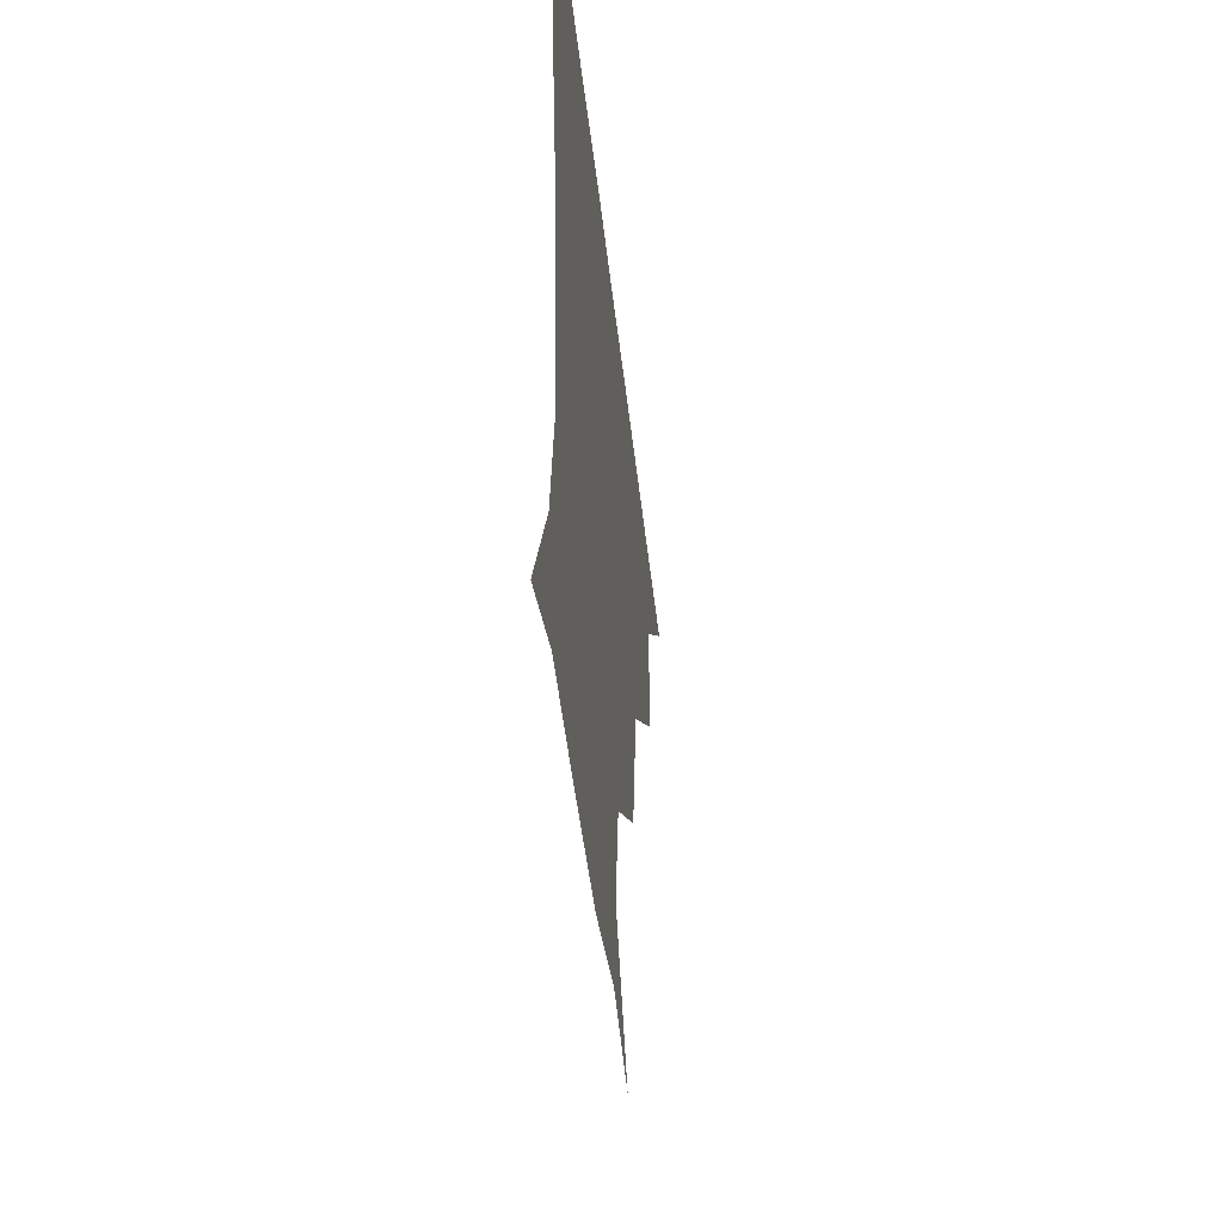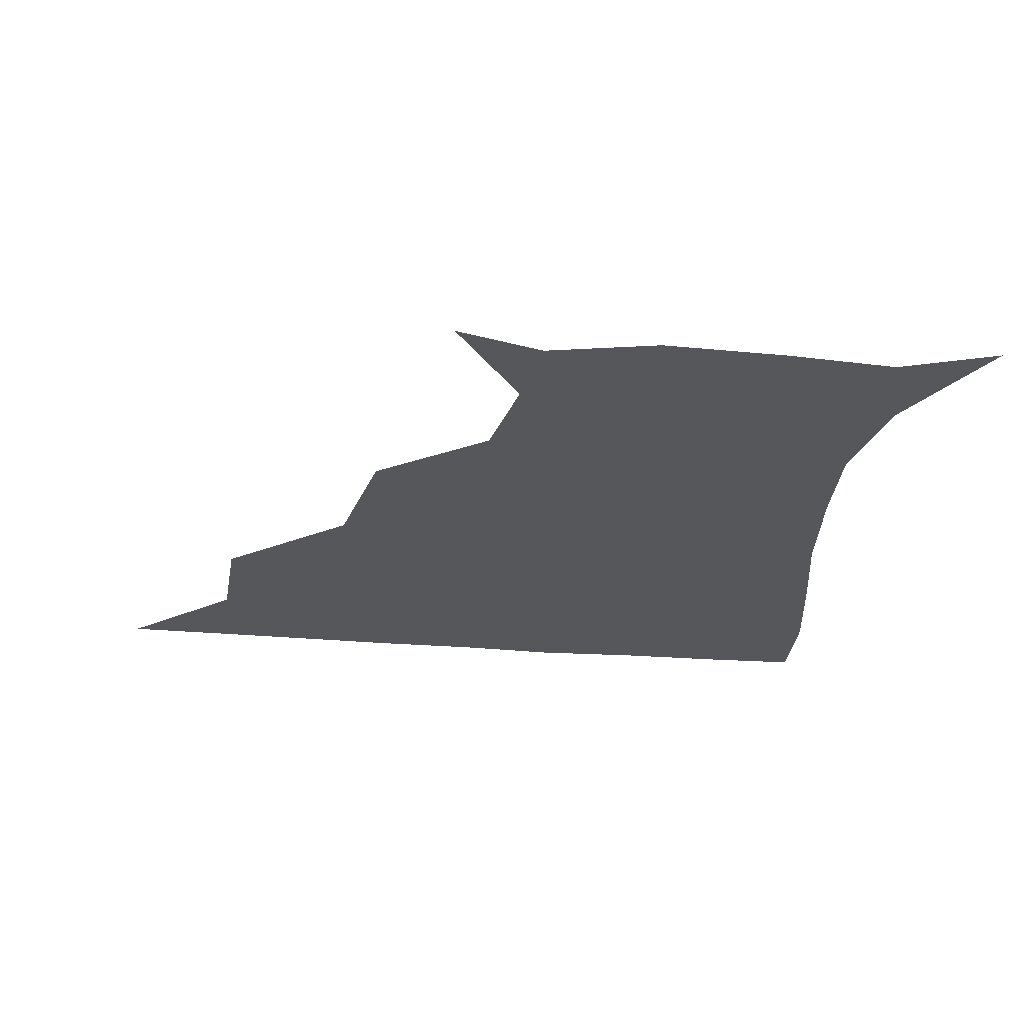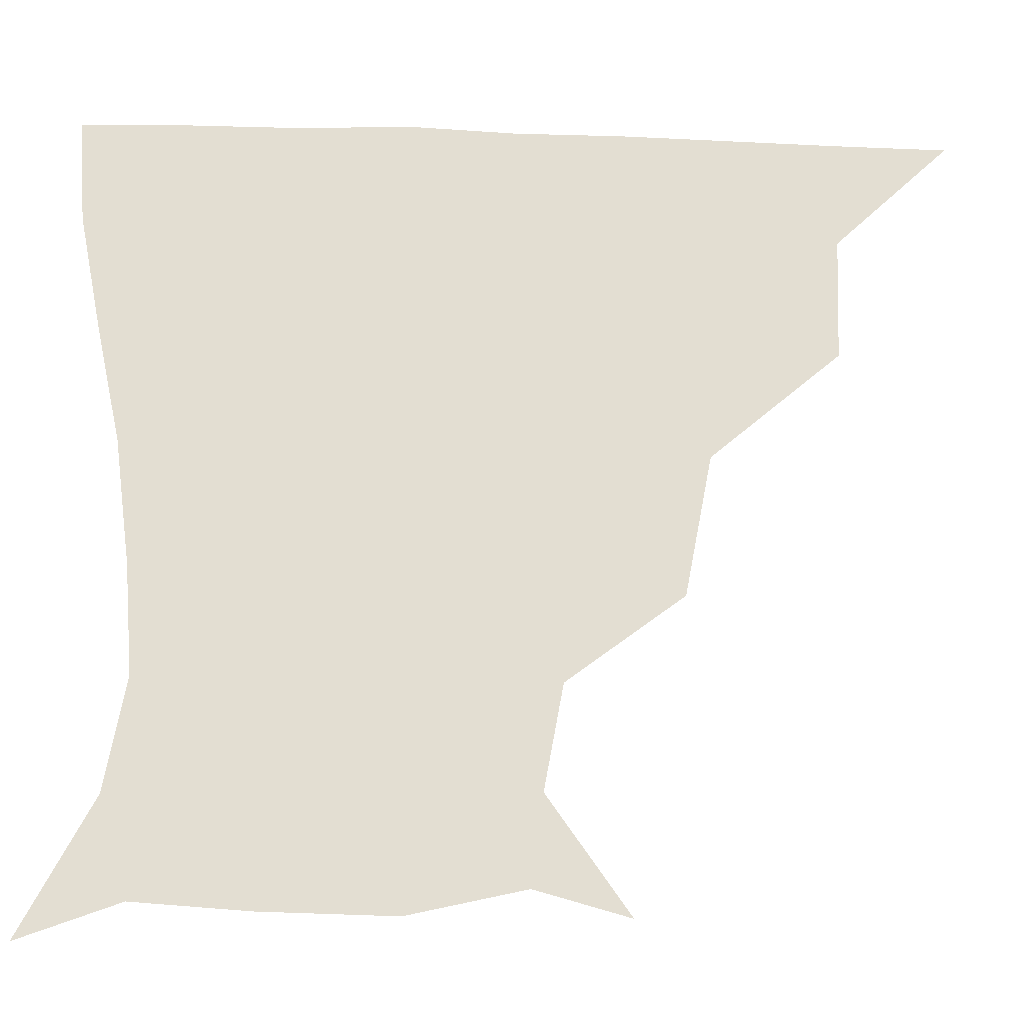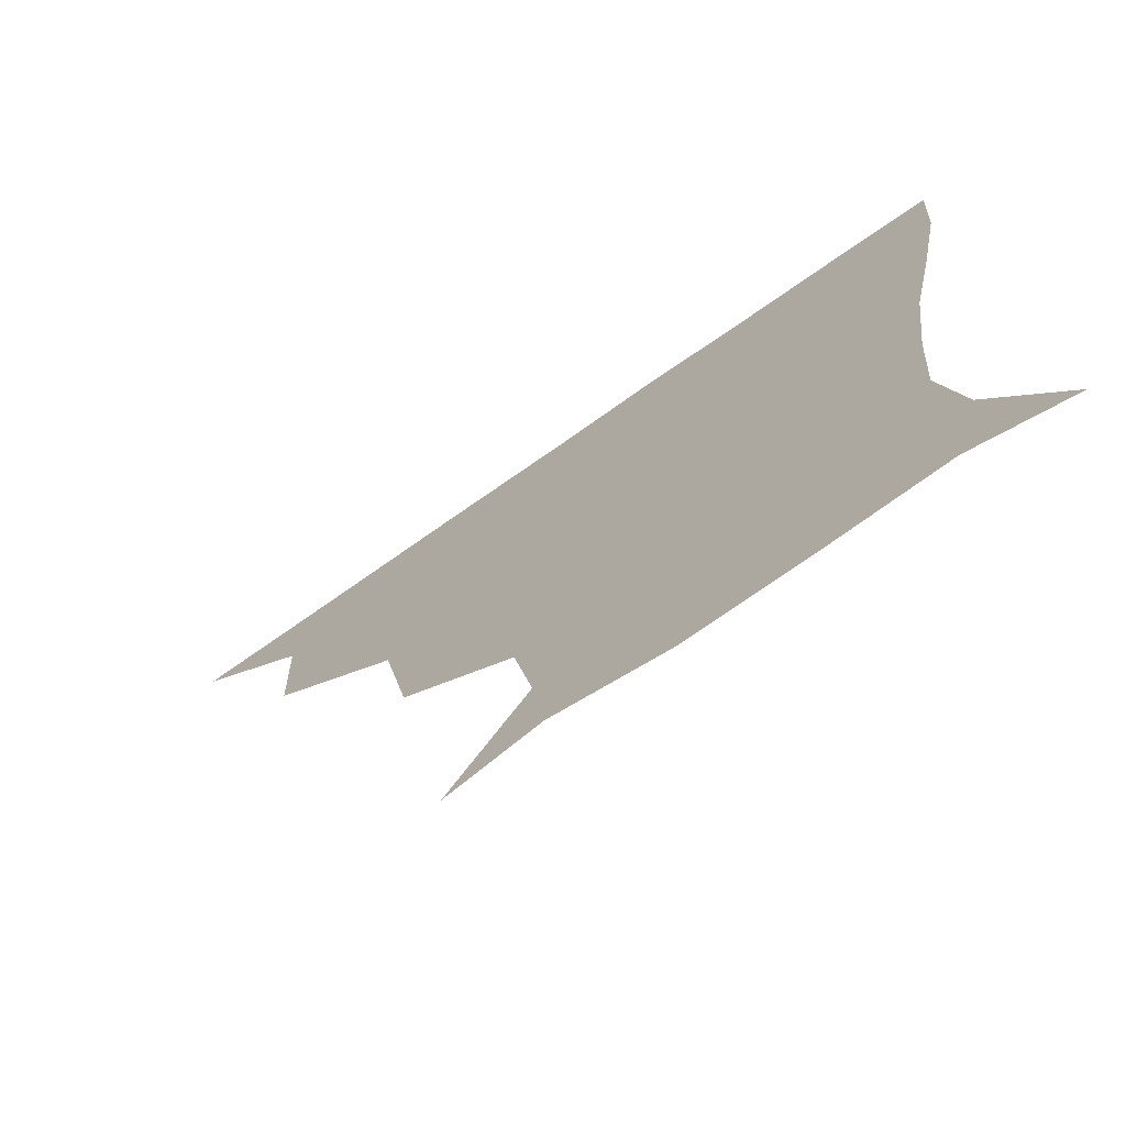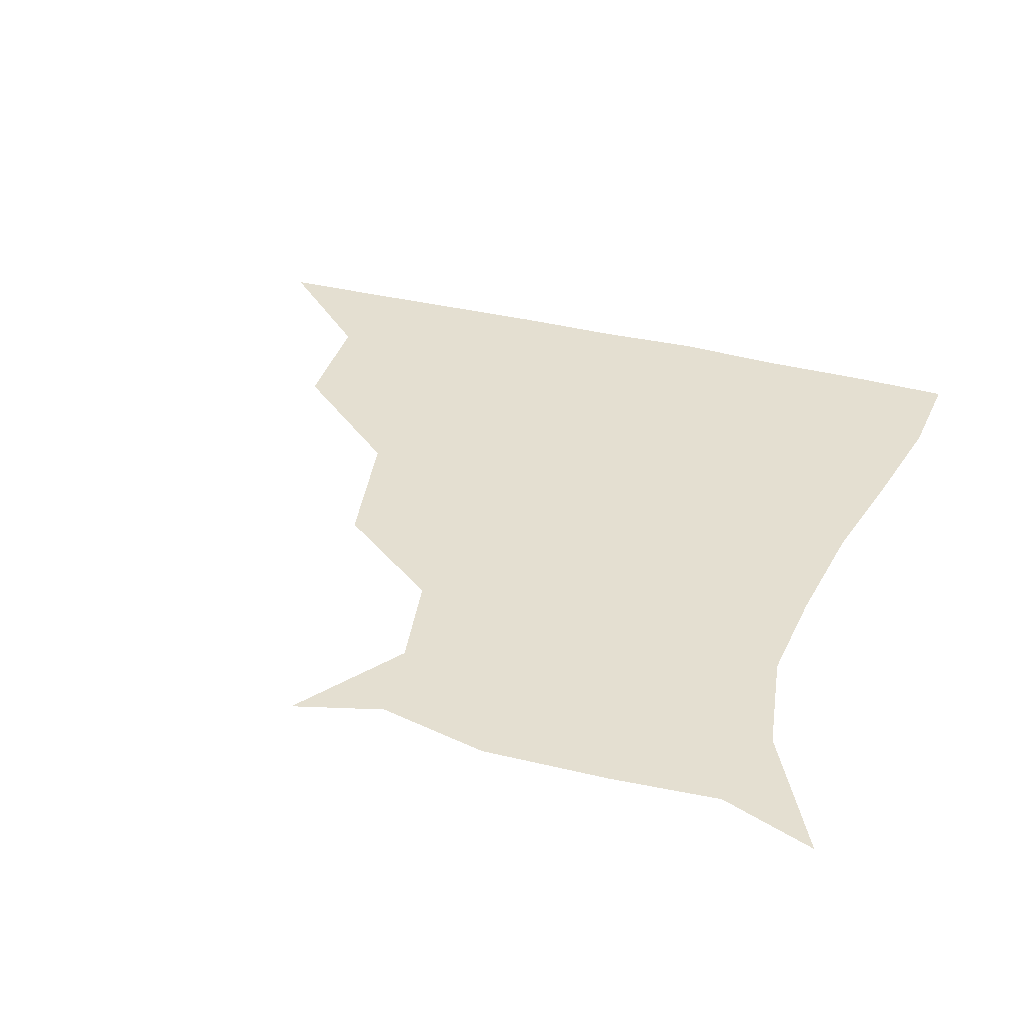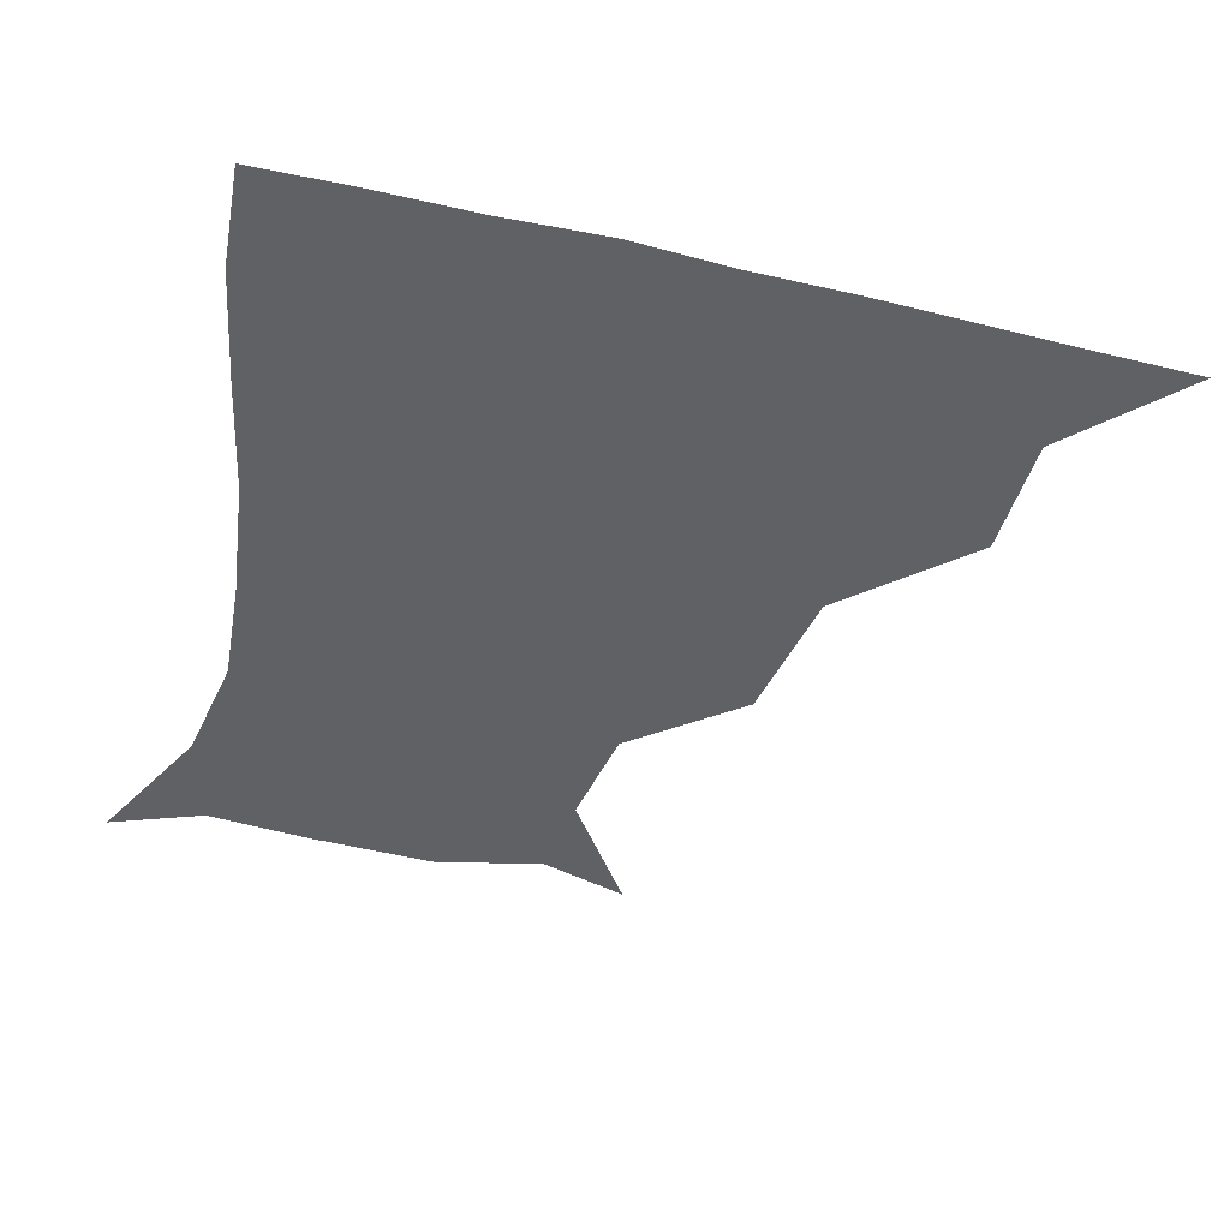
<metadata>
{"format":"obj","ext":"obj","renderer":"f3d","projection":"perspective","resolution":1024,"background":"white","views":[{"elev":-45.2,"azim":96.2,"up":"+Y"},{"elev":-26.5,"azim":-7.7,"up":"+Z"},{"elev":-21.6,"azim":176.6,"up":"+Y"},{"elev":-72.9,"azim":35.0,"up":"+Y"},{"elev":36.8,"azim":18.5,"up":"+Z"},{"elev":-48.3,"azim":165.4,"up":"+Z"}]}
</metadata>
<code>
v 451 360.6 0
v 484 296.4 0
v 482.7 330.3 0
v 481.6 360.9 0
v 527.1 227 0
v 519.6 265.8 0
v 514.4 301.2 0
v 513 331.8 0
v 511.6 361.4 0
v 542 142.6 0
v 564.2 174.2 0
v 558.9 202.9 0
v 550.1 242.1 0
v 546 274.9 0
v 544.2 304.3 0
v 542.6 332.3 0
v 541.2 362 0
v 567.4 149.7 0
v 583.5 180.5 0
v 578.8 213.6 0
v 575.8 248.2 0
v 574 277 0
v 573.3 304.9 0
v 573.5 332.5 0
v 571.2 361.8 0
v 599 142.5 0
v 605.8 183 0
v 602.4 217.4 0
v 601.5 249.7 0
v 602.2 278.6 0
v 602.5 305.7 0
v 602.4 332.7 0
v 600.1 362.9 0
v 635.1 143.2 0
v 627.6 186.4 0
v 626.4 218.2 0
v 627.4 248.1 0
v 629.6 277.3 0
v 630.8 305.5 0
v 631.6 333.2 0
v 631.3 361.5 0
v 666 145.3 0
v 649.5 184.1 0
v 648.3 213.5 0
v 650.8 243.1 0
v 654.2 275.8 0
v 658.1 305.6 0
v 660.8 333 0
v 661 361.3 0
v 693.1 135.2 0
v 673.8 172.1 0
v 668.3 202.9 0
v 670.6 232.5 0
v 675 266.6 0
v 681.9 299.3 0
v 688.1 331.6 0
v 690.2 360.4 0
v 721 361 0
f 3 4 1
f 6 7 2
f 2 7 3
f 7 8 3
f 3 8 4
f 8 9 4
f 12 13 5
f 5 13 6
f 13 14 6
f 6 14 7
f 14 15 7
f 7 15 8
f 15 16 8
f 8 16 9
f 16 17 9
f 10 18 11
f 18 19 11
f 11 19 12
f 19 20 12
f 12 20 13
f 20 21 13
f 13 21 14
f 21 22 14
f 14 22 15
f 22 23 15
f 15 23 16
f 23 24 16
f 16 24 17
f 24 25 17
f 18 26 19
f 26 27 19
f 19 27 20
f 27 28 20
f 20 28 21
f 28 29 21
f 21 29 22
f 29 30 22
f 22 30 23
f 30 31 23
f 23 31 24
f 31 32 24
f 24 32 25
f 32 33 25
f 26 34 27
f 34 35 27
f 27 35 28
f 35 36 28
f 28 36 29
f 36 37 29
f 29 37 30
f 37 38 30
f 30 38 31
f 38 39 31
f 31 39 32
f 39 40 32
f 32 40 33
f 40 41 33
f 34 42 35
f 42 43 35
f 35 43 36
f 43 44 36
f 36 44 37
f 44 45 37
f 37 45 38
f 45 46 38
f 38 46 39
f 46 47 39
f 39 47 40
f 47 48 40
f 40 48 41
f 48 49 41
f 42 50 43
f 50 51 43
f 43 51 44
f 51 52 44
f 44 52 45
f 52 53 45
f 45 53 46
f 53 54 46
f 46 54 47
f 54 55 47
f 47 55 48
f 55 56 48
f 48 56 49
f 56 57 49

</code>
